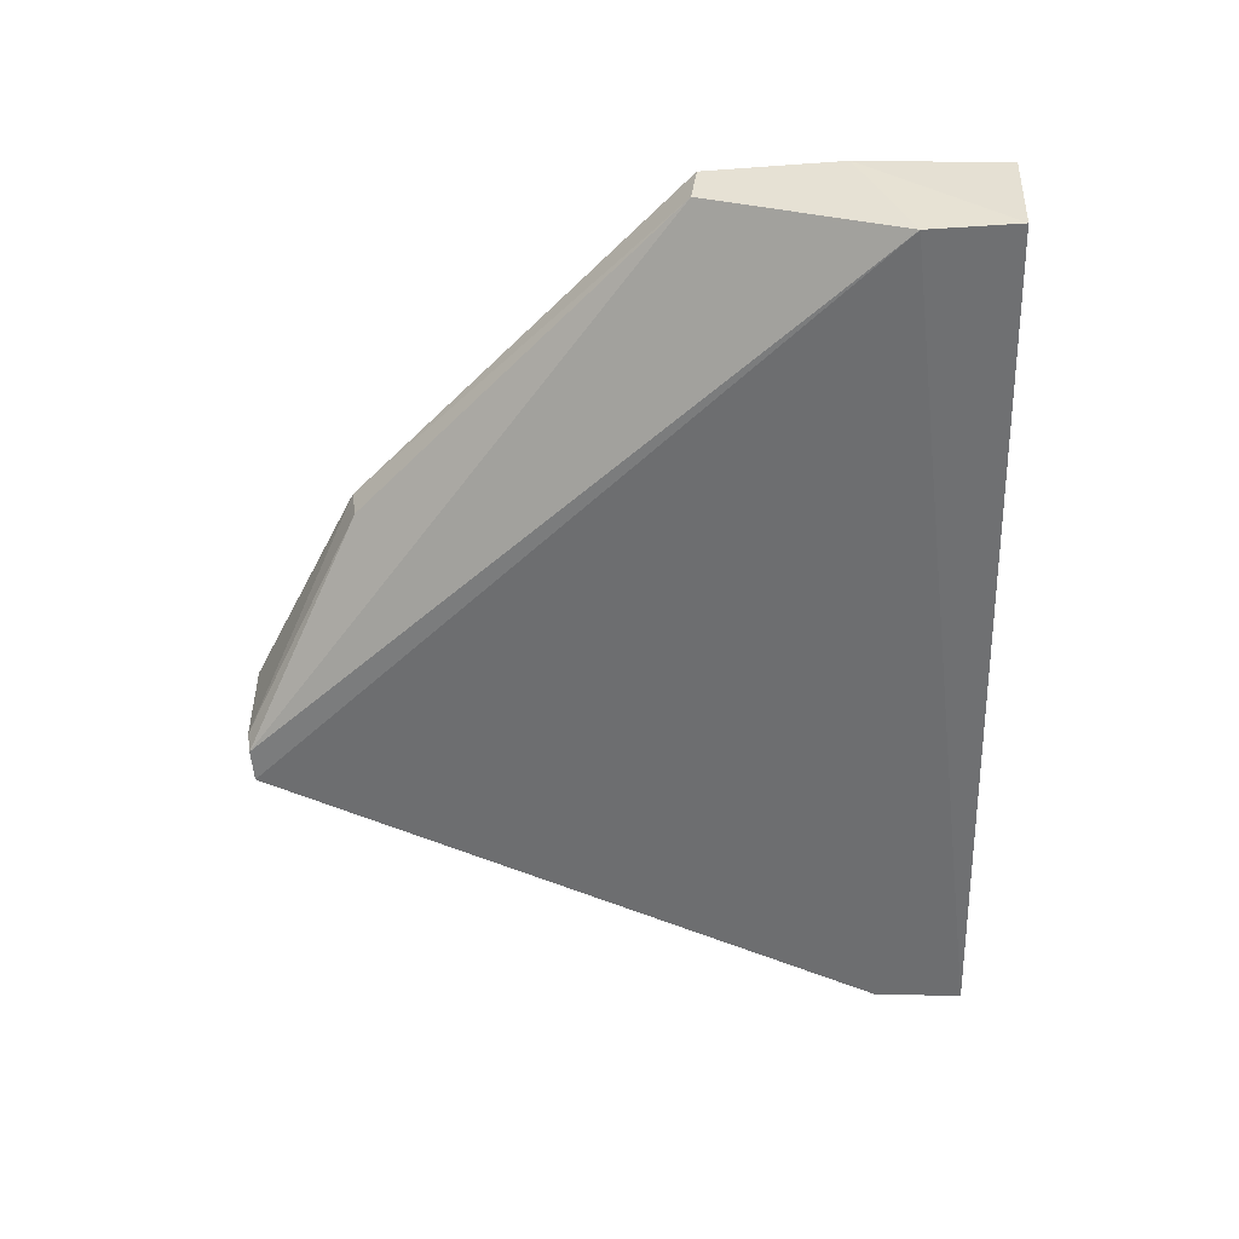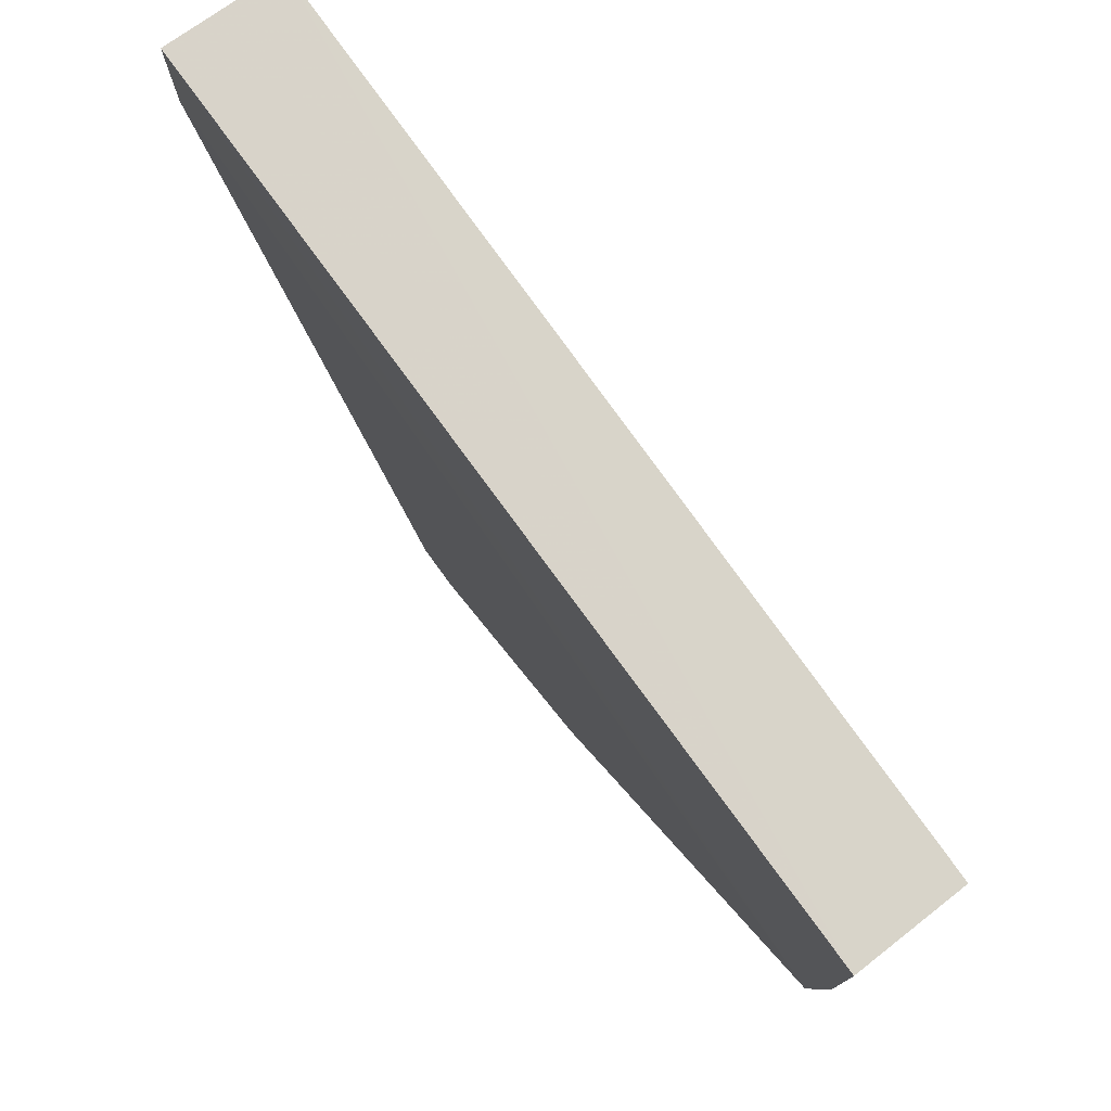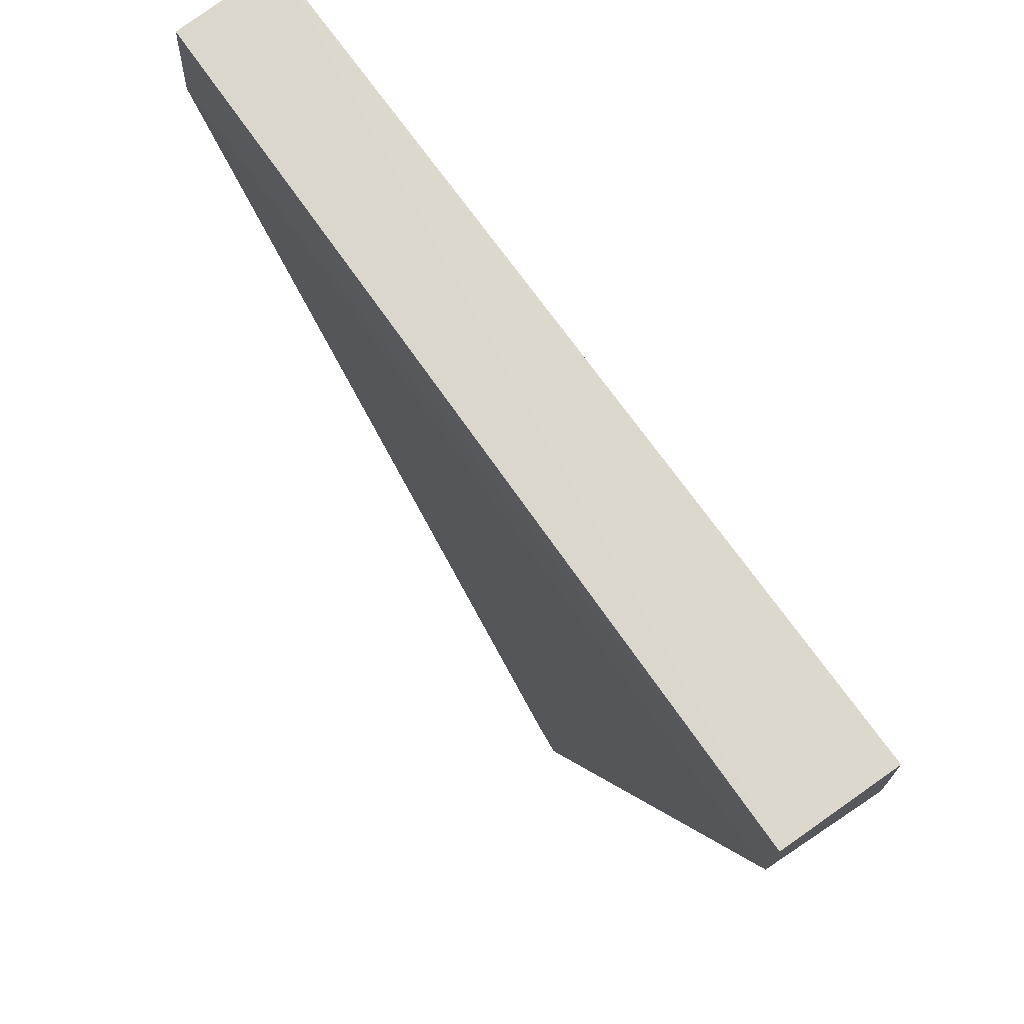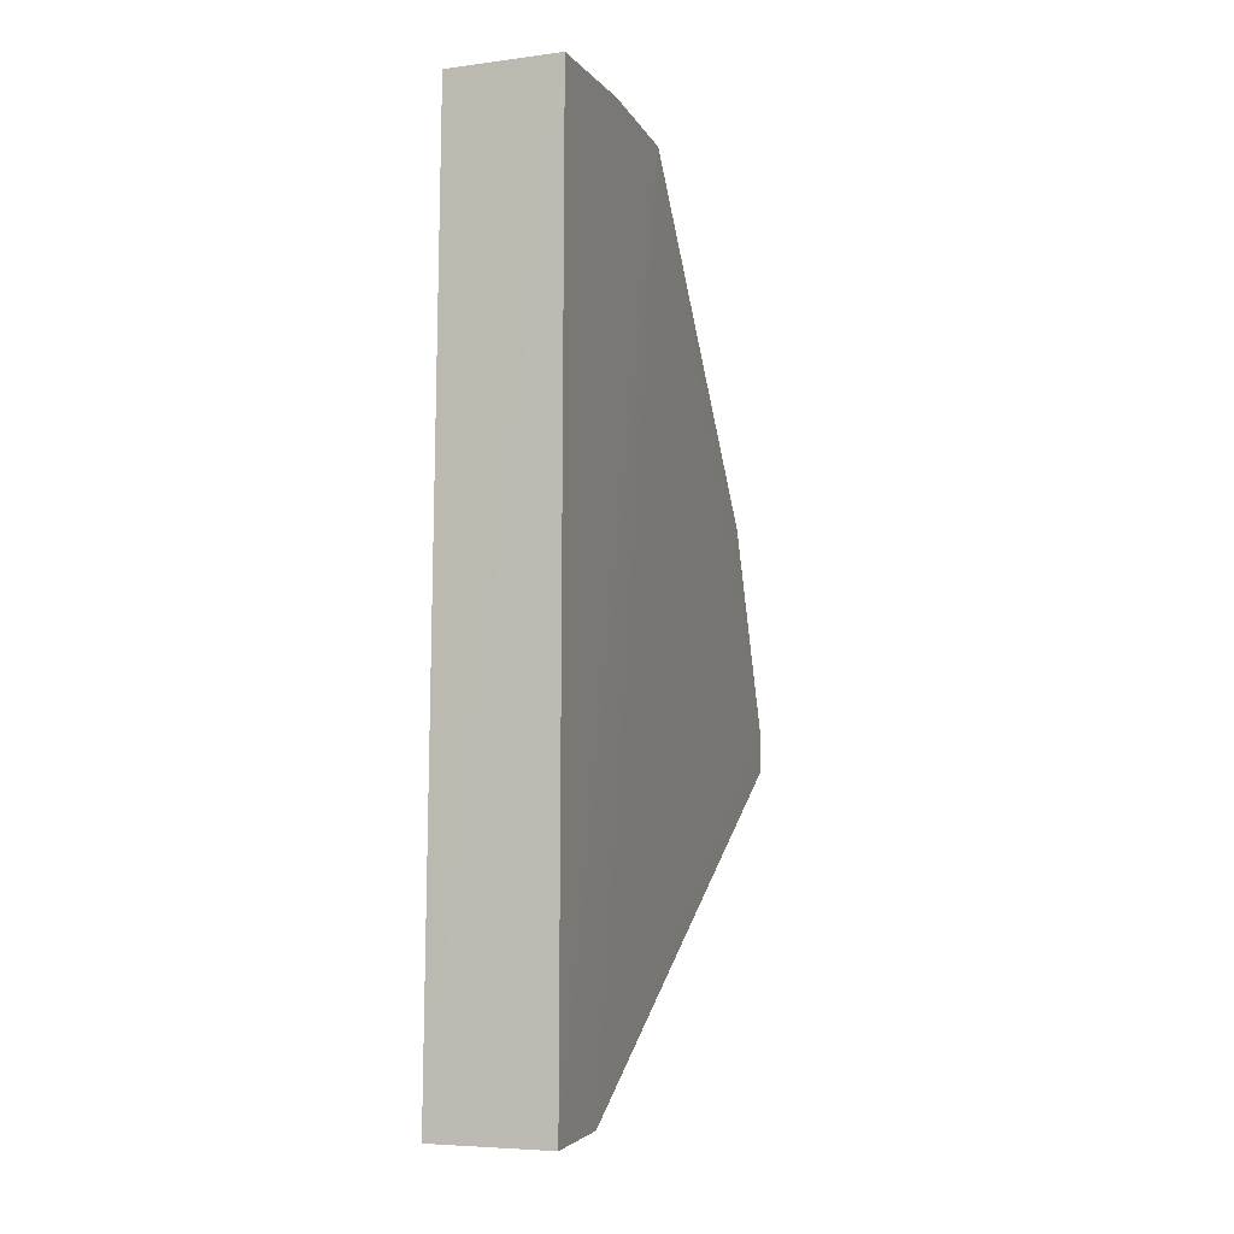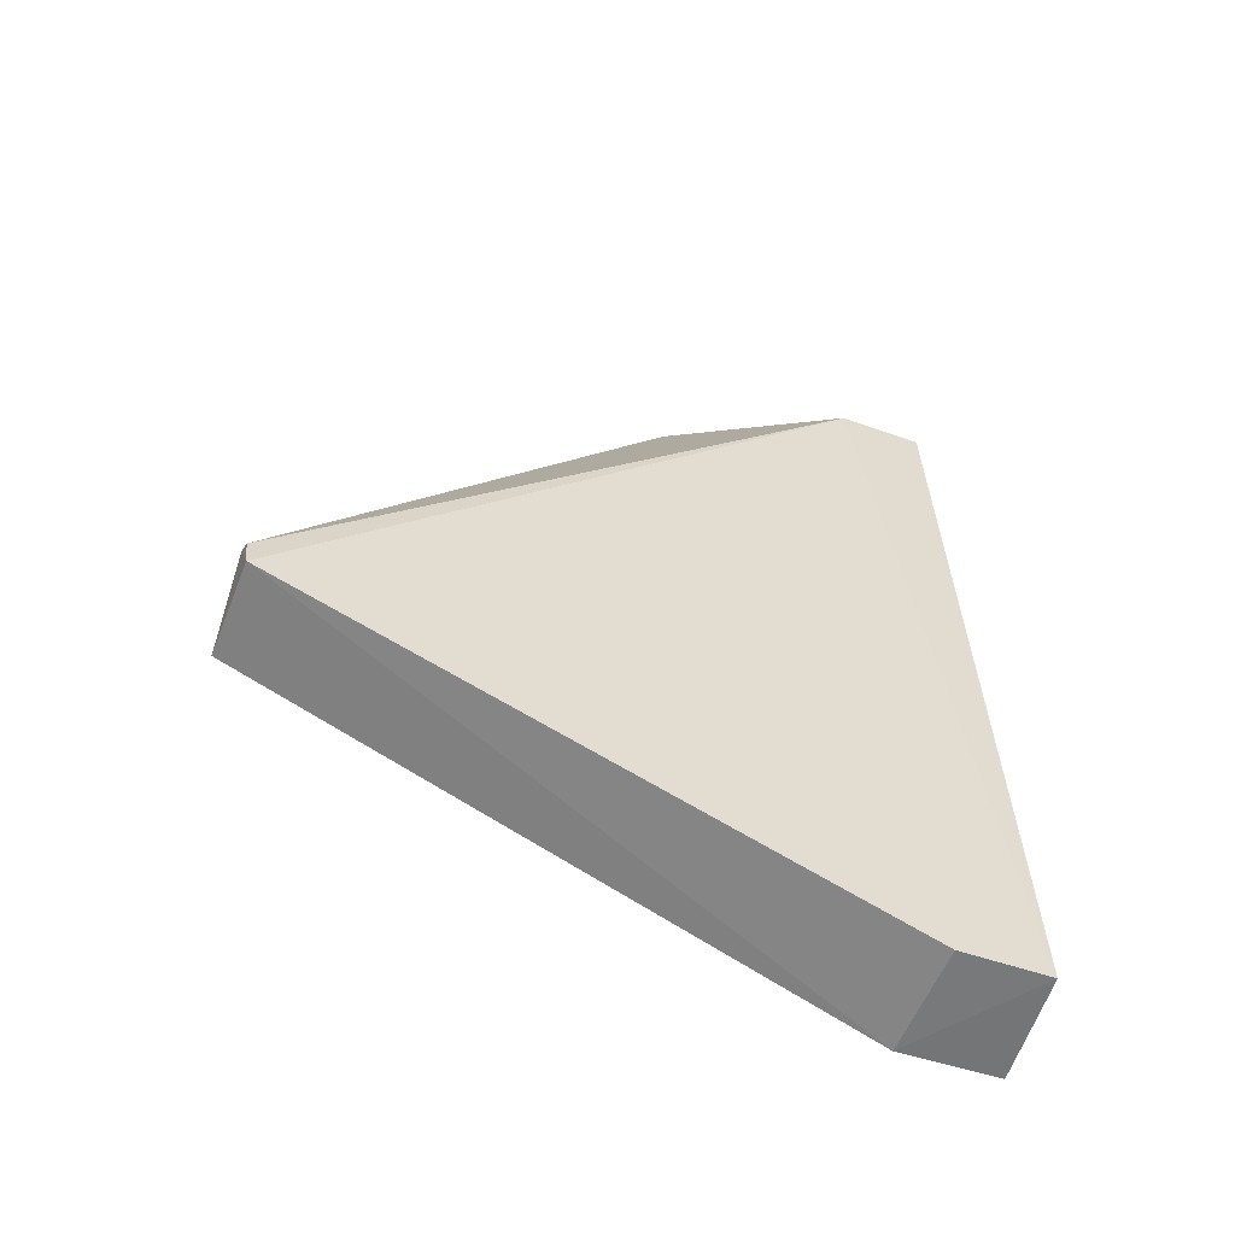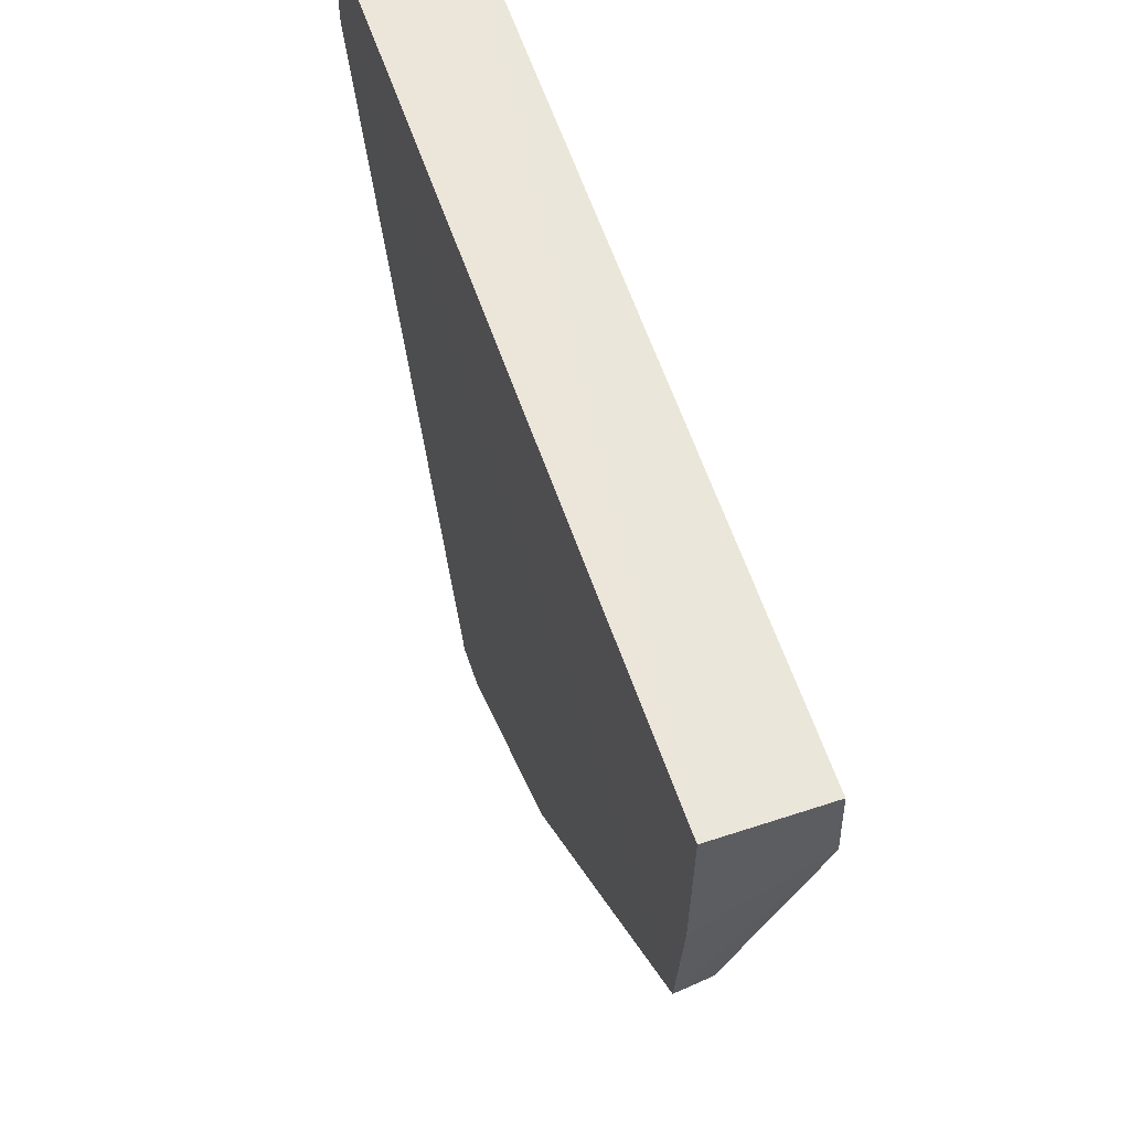
<metadata>
{"format":"obj","ext":"obj","renderer":"f3d","projection":"perspective","resolution":1024,"background":"white","views":[{"elev":35.9,"azim":89.4,"up":"+Z"},{"elev":77.2,"azim":-36.2,"up":"+Y"},{"elev":70.9,"azim":145.1,"up":"+Y"},{"elev":-3.5,"azim":-163.7,"up":"+Z"},{"elev":-56.4,"azim":71.6,"up":"+Z"},{"elev":57.9,"azim":-18.7,"up":"+Y"}]}
</metadata>
<code>
v 0.02212 0.07727 0.1507
v 0.0224 0.07208 0.1506
v 0.02248 0.07836 0.09968
v 0.01572 0.07863 0.09968
v 0.01557 0.06171 0.1504
v 0.01579 0.07767 0.1509
v 0.01568 0.06932 0.151
v 0.02196 0.03735 0.1165
v 0.02247 0.07319 0.09984
v 0.01769 0.06136 0.1501
v 0.01569 0.037 0.1167
v 0.01569 0.07282 0.09973
v 0.02177 0.03717 0.1184
v 0.01567 0.03708 0.1193
v 0.02085 0.03703 0.1189
v 0.01565 0.04329 0.1314
v 0.01755 0.04357 0.1314
f 1 2 3
f 6 1 3
f 6 3 4
f 7 5 2
f 7 2 1
f 7 1 6
f 7 6 4
f 7 4 5
f 9 3 2
f 9 2 8
f 10 2 5
f 12 4 3
f 12 3 9
f 12 9 8
f 12 8 11
f 12 5 4
f 13 8 2
f 13 2 10
f 14 12 11
f 14 5 12
f 15 11 8
f 15 8 13
f 15 14 11
f 16 10 5
f 16 5 14
f 16 14 15
f 17 16 15
f 17 15 13
f 17 13 10
f 17 10 16

</code>
